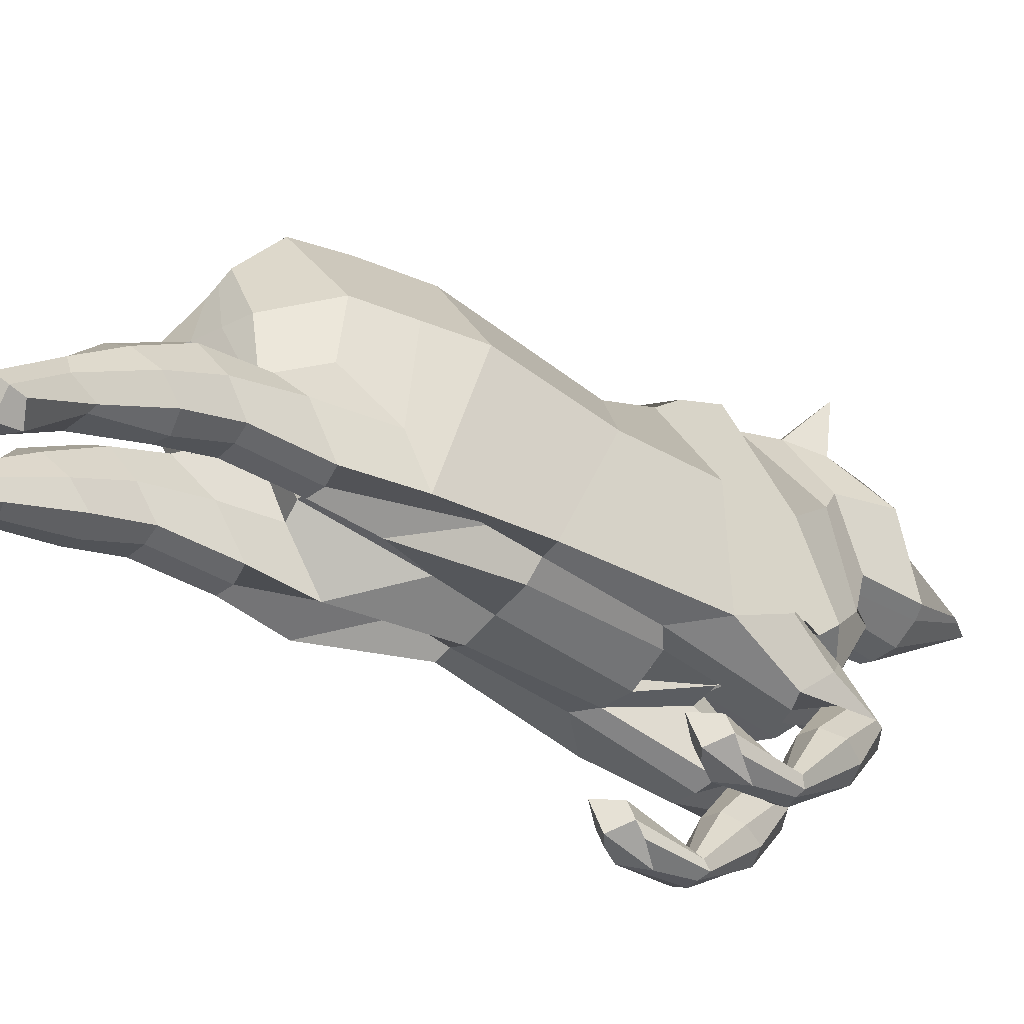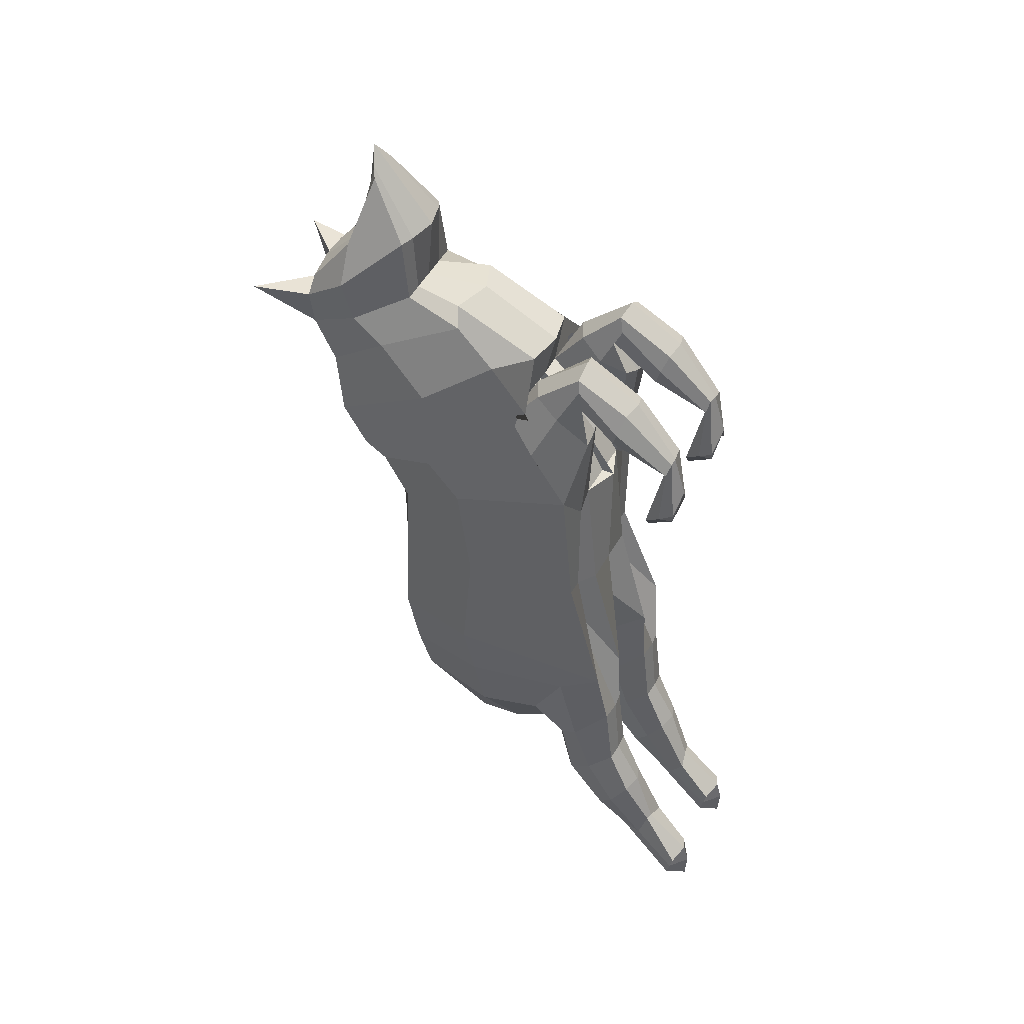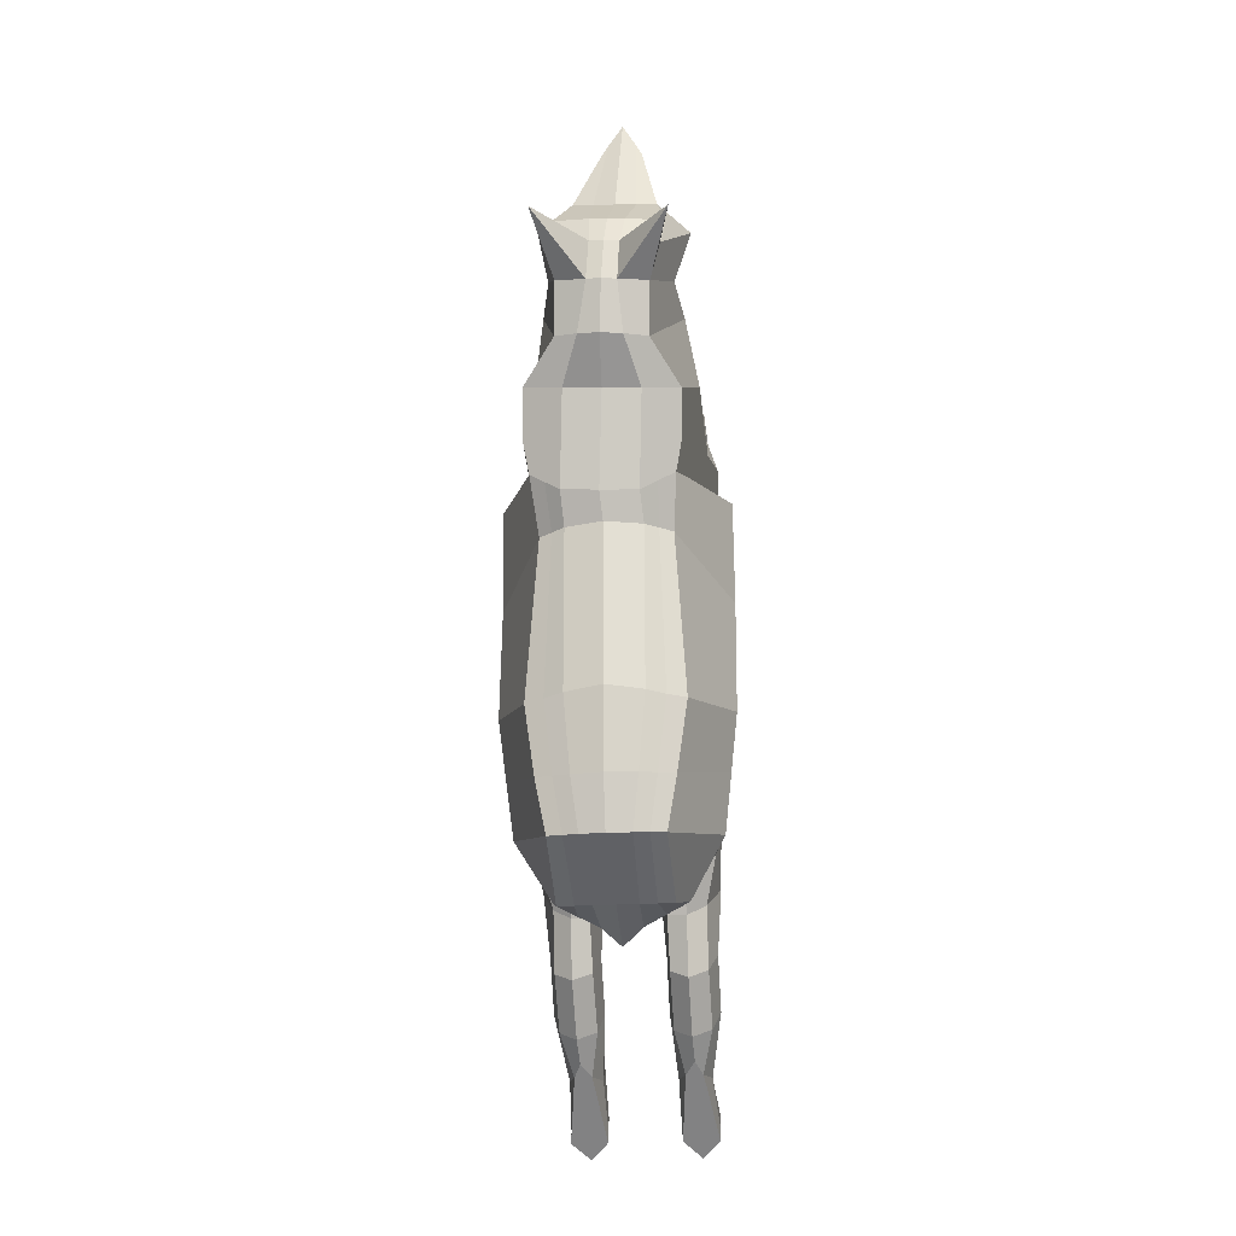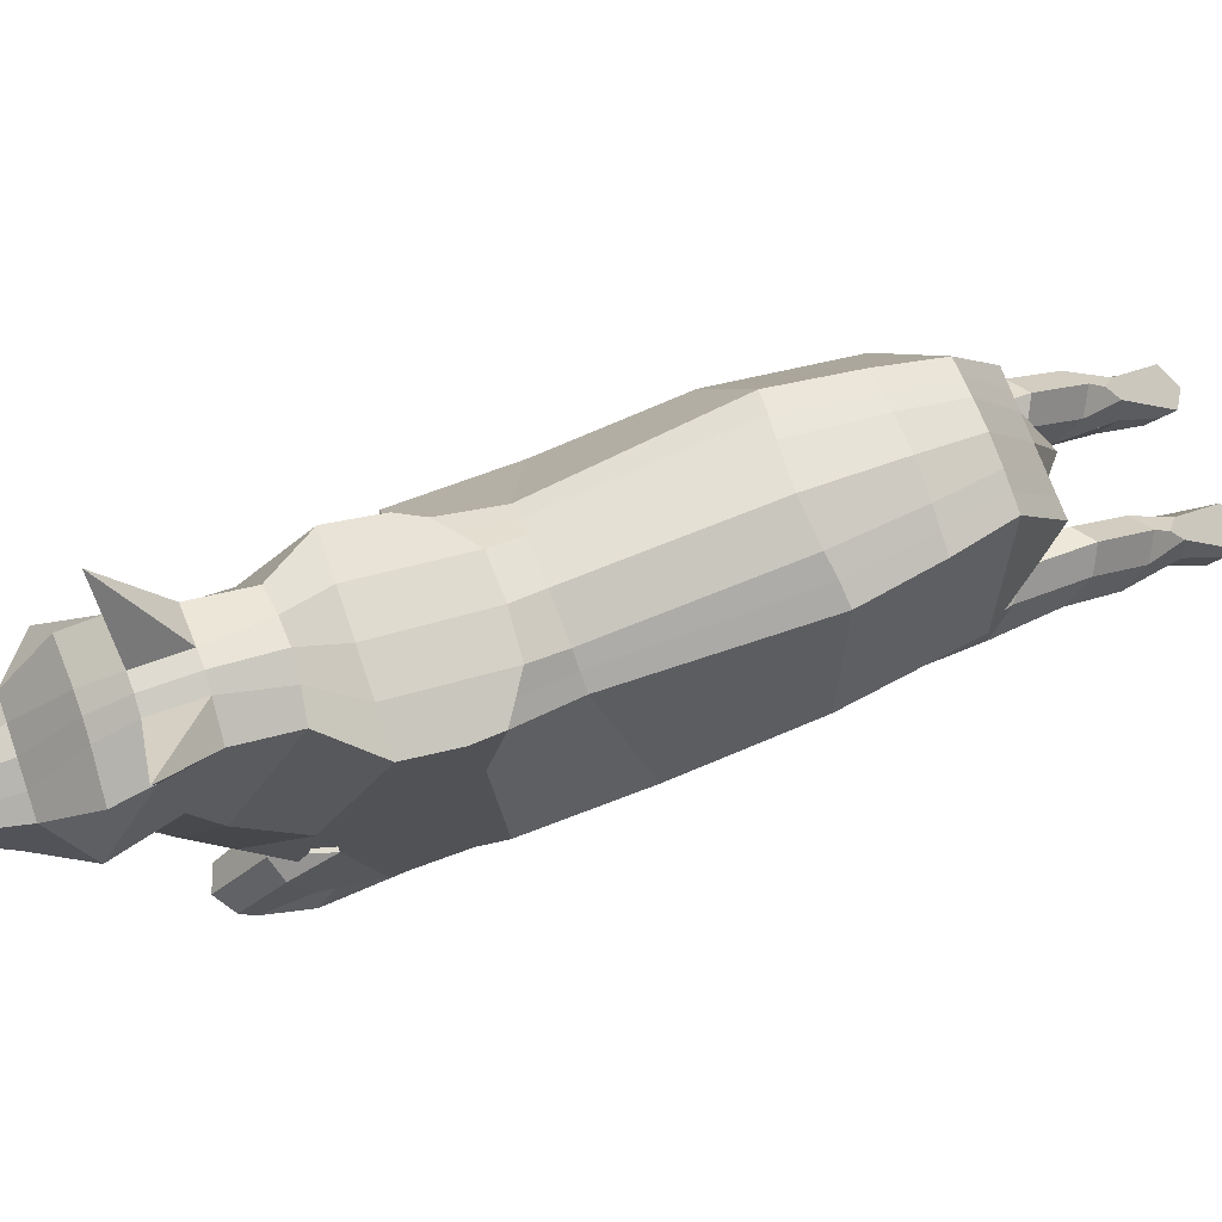
<metadata>
{"format":"obj","ext":"obj","renderer":"f3d","projection":"perspective","resolution":1024,"background":"white","views":[{"elev":-49.3,"azim":-127.1,"up":"+Y"},{"elev":43.4,"azim":-63.5,"up":"+Z"},{"elev":-23.9,"azim":-173.9,"up":"+Z"},{"elev":77.6,"azim":68.1,"up":"+Y"}]}
</metadata>
<code>
o Cube
v -0.8359 -0.3595 -0.5919
v -0.713 2.046 0.02855
v -1.034 -0.3128 1.078
v -0.7628 2.319 0.5892
v -0.9646 -0.8404 -1.921
v -0.8319 2.052 -1.847
v -0.9703 0.06118 -2.868
v -0.5969 1.872 -3.209
v -0.598 -0.1109 -3.325
v -0.6089 1.014 -3.684
v -0.8675 2.806 1.316
v -0.7704 0.7776 2.582
v -0.559 3.078 1.79
v -0.664 1.27 2.939
v -0.5901 3.312 2.319
v -0.6171 1.937 3.139
v -0.6969 3.296 2.786
v -0.6287 2.001 3.87
v -0.7432 3.157 3.148
v -0.4307 2.431 4.528
v -0.8359 0.5118 1.995
v -0.8359 0.5118 1.995
v -0.4179 2.263 0.02855
v -0.4159 2.211 -1.8
v -0.5428 1.325 3.168
v -0.3925 1.938 3.152
v -0.4503 2.808 1.339
v -0.3915 2.453 0.3323
v -0.4179 -0.3631 0.8303
v -0.5104 0.3472 2.703
v -0.1166 0.1775 -2.934
v -0.4179 -0.9039 -1.987
v -0.2786 3.386 2.781
v -0.255 3.382 2.315
v -0.4179 -0.5105 -0.5919
v -0.2592 1.93 -3.217
v -0.4877 1.928 3.902
v -0.2991 3.209 1.761
v -0.234 1.012 -3.683
v -0.4174 -0.112 -3.325
v -0.3665 2.466 4.635
v -0.3249 3.247 3.143
v -0.4179 0.5118 1.995
v -0.4179 -0.3631 0.8303
v -0.4179 0.5118 1.995
v -0.8359 -0.3705 2.874
v -0.8359 -0.2659 2.577
v -0.4179 -0.2375 2.53
v -0.4179 -0.3362 2.909
v -0.7399 -1.535 1.973
v -0.763 -1.458 1.808
v -0.4898 -1.461 1.82
v -0.4819 -1.522 2.005
v -0.8043 -1.623 1.249
v -0.8359 -1.294 1.075
v -0.418 -1.294 1.075
v -0.418 -1.623 1.249
v -0.8359 -1.035 -3.509
v -0.8359 -0.4521 -4.003
v -0.4179 -0.4522 -4.003
v -0.4179 -1.033 -3.499
v -0.7316 -1.59 -4.669
v -0.7087 -1.233 -4.959
v -0.5122 -1.233 -4.959
v -0.4179 -1.647 -4.756
v -0.8359 -2.055 -5.244
v -0.8359 -1.982 -5.535
v -0.4179 -1.982 -5.535
v -0.4179 -2.055 -5.244
v -1.277 0.8431 -0.2817
v -1.277 1.006 0.8415
v -1.274 0.964 -1.598
v -1.114 0.758 -2.889
v -0.7166 0.4525 -3.505
v -0.2192 0.4112 -3.755
v -0.9787 1.614 1.984
v -0.8694 2.207 2.504
v -0.7914 2.623 2.719
v -0.978 2.646 3.31
v -0.622 2.733 3.65
v -0.3983 2.734 3.662
v -0.8359 0.3216 0.8359
v -0.8385 2.535 0.8276
v -1.074 0.108 1.736
v -0.8993 0.2715 2.182
v -0.8359 1.691 0.847
v -1.297 1.19 1.274
v -0.8432 3.988 2.775
v -1.012 -0.3259 -2.232
v -0.7105 1.973 -2.62
v -0.332 2.082 -2.636
v -0.3331 -0.3341 -2.431
v -0.922 -0.7444 -3.76
v -0.36 -0.7461 -3.758
v -0.7915 -1.495 -4.942
v -0.4179 -1.495 -4.942
v -0.8359 -2.019 -5.39
v -0.4179 -2.019 -5.39
v -1.194 0.8612 -2.244
v -0.4179 -0.9375 -2.703
v -0.8359 -0.9375 -2.703
v -0.4179 -0.1538 -3.473
v -0.8359 -0.2953 -3.334
v -0.9788 -0.5457 -3.088
v -0.3109 -0.5457 -3.088
v -0.4179 -0.9122 -4.541
v -0.4179 -1.287 -4.067
v -0.8359 -0.9122 -4.541
v -0.8359 -1.287 -4.067
v -0.9221 -1.1 -4.304
v -0.3571 -1.1 -4.304
v -0.3078 0.1466 1.778
v -0.8965 -0.403 2.748
v -0.3556 -0.3923 2.745
v -0.8359 -1.506 1.867
v -0.4179 -1.495 1.877
v -0.8359 -1.459 1.162
v -0.418 -1.459 1.162
v -0.8359 -0.5124 1.942
v -0.4179 -0.4439 2.104
v -0.4179 0.1454 2.439
v -0.8359 0.1454 2.439
v -0.9352 -0.1492 2.272
v -0.2905 -0.1492 2.272
v -0.4179 -0.8263 2.112
v -0.4179 -0.9851 2.546
v -0.8359 -0.8263 2.112
v -0.8359 -0.9786 2.559
v -0.9358 -0.9057 2.329
v -0.3556 -0.9057 2.329
v -0.5655 2.154 0.02855
v -0.6269 -0.3631 0.6507
v -0.6269 0.1195 -3.013
v -0.6269 -0.3595 -0.5919
v -0.4214 1.013 -3.684
v -0.6269 0.5118 1.995
v -0.6269 0.5118 1.995
v -0.6236 2.132 -1.832
v -0.5772 2.386 0.463
v -0.6269 -0.3146 -1.102
v -0.428 1.901 -3.213
v -0.5077 -0.1115 -3.325
v -0.6269 -0.1492 2.449
v -0.6269 -0.388 3.005
v -0.6269 -1.46 1.819
v -0.6269 -1.533 1.978
v -0.6269 -1.253 0.833
v -0.6269 -1.677 1.507
v -0.6269 -0.3108 -4.115
v -0.6269 -1.051 -3.482
v -0.6269 -1.086 -4.847
v -0.6269 -1.603 -4.688
v -0.6269 -2.182 -5.687
v -0.6269 -2.14 -5.134
v -0.4679 0.4318 -3.63
v -0.6269 -2.206 -5.373
v -0.5212 2.027 -2.628
v -0.6269 -0.1538 -3.473
v -0.6269 -0.9707 -2.67
v -0.6269 -1.361 -4.015
v -0.6269 -0.7503 -4.655
v -0.6269 -1.559 0.9902
v -0.6269 0.2364 2.501
v -0.6269 -0.5069 2.027
v -0.6269 -1.036 2.614
v -0.6269 -0.7823 2.062
v 0 -0.5078 -0.5919
v 0 2.371 0.02855
v 0 -0.5139 0.8306
v 0.02681 2.498 0.3302
v 0 -0.453 -1.223
v 0.000557 2.309 -1.767
v 0 0.1775 -2.934
v 0.01434 1.948 -3.219
v 0.000228 -0.02 -3.355
v 0.00921 1.011 -3.682
v -0.09369 0.2652 2.747
v -0.03296 2.811 1.363
v -0.1267 1.165 3.231
v -0.05797 3.259 1.758
v -0.1281 1.94 3.167
v -0.09009 3.416 2.314
v -0.1705 1.849 3.935
v -0.1163 3.407 2.783
v -0.2258 2.533 4.845
v -0.1358 3.261 3.149
v 0.8359 -0.3595 -0.5919
v 0.713 2.046 0.02855
v 1.034 -0.3128 1.078
v 0.7888 2.324 0.6339
v 0.9646 -0.8404 -1.921
v 0.8398 2.048 -1.845
v 0.9703 0.06118 -2.868
v 0.6244 1.865 -3.205
v 0.5991 -0.1184 -3.321
v 0.6273 1.007 -3.68
v 0.8016 2.817 1.409
v 0.5904 0.7865 2.659
v 0.4386 3.084 1.846
v 0.4386 1.277 3
v 0.4075 3.319 2.375
v 0.3609 1.943 3.194
v 0.4618 3.304 2.851
v 0.2901 2.007 3.921
v 0.4692 3.165 3.216
v 0.01435 2.434 4.553
v 0 0.4439 2.095
v 0.8359 0.5118 1.995
v 0 0.5118 1.995
v 0 -0.3631 0.8303
v 0.8359 0.5118 1.995
v 0.4179 2.263 0.02855
v 0.4199 2.21 -1.8
v 0.2918 1.331 3.215
v 0.1363 1.941 3.181
v 0.3843 2.814 1.386
v 0.4431 2.458 0.3777
v 0.4179 -0.3631 0.8303
v 0.3242 0.3527 2.749
v 0.1166 0.1775 -2.934
v 0.4179 -0.9039 -1.987
v 0.04557 3.388 2.799
v 0.07408 3.384 2.334
v 0.4179 -0.5105 -0.5919
v 0.2875 1.927 -3.215
v 0.1474 1.932 3.937
v 0.1819 3.213 1.788
v 0.2524 1.009 -3.681
v 0.4184 -0.1173 -3.322
v -0.06176 2.467 4.652
v 0.05298 3.249 3.164
v 0.4179 0.5118 1.995
v 0.4179 -0.3631 0.8303
v 0.4179 0.5118 1.995
v 0.8359 -0.3705 2.874
v 0.8359 -0.2659 2.577
v 0.4179 -0.2375 2.53
v 0.4179 -0.3362 2.909
v 0.7399 -1.535 1.973
v 0.763 -1.458 1.808
v 0.4898 -1.461 1.82
v 0.4819 -1.522 2.005
v 0.8043 -1.623 1.249
v 0.8359 -1.294 1.075
v 0.4179 -1.294 1.075
v 0.4179 -1.623 1.249
v 0.8359 -1.035 -3.509
v 0.8359 -0.452 -4.003
v 0.4179 -0.4522 -4.003
v 0.4179 -1.033 -3.499
v 0.7316 -1.59 -4.669
v 0.7087 -1.233 -4.959
v 0.5122 -1.233 -4.959
v 0.4179 -1.647 -4.756
v 0.8359 -2.055 -5.244
v 0.8359 -1.982 -5.535
v 0.4179 -1.982 -5.535
v 0.4179 -2.055 -5.244
v 0.005654 0.3793 -3.956
v 1.277 0.8431 -0.2817
v 1.277 1.006 0.8415
v 1.28 0.948 -1.589
v 1.125 0.7439 -2.881
v 0.7263 0.4434 -3.5
v 0.2298 0.4084 -3.754
v -0.1618 2.736 3.675
v 0.8532 1.626 2.086
v 0.6789 2.217 2.59
v 0.5721 2.632 2.795
v 0.6912 2.657 3.404
v 0.2985 2.739 3.701
v 0.0748 2.737 3.689
v 0.8359 0.3216 0.8359
v 0.8307 2.546 0.9209
v 1.074 0.108 1.736
v 0.7698 0.2824 2.275
v 0.8359 1.691 0.847
v 1.254 1.207 1.417
v 0.5994 3.997 2.856
v 0 -0.4362 -2.534
v 1.012 -0.3259 -2.232
v 0.01404 2.139 -2.643
v 0.7361 1.964 -2.615
v 0.3593 2.077 -2.633
v 0.3331 -0.3341 -2.431
v 0.922 -0.7444 -3.76
v 0.36 -0.7461 -3.758
v 0.7915 -1.495 -4.942
v 0.4179 -1.495 -4.942
v 0.8359 -2.019 -5.39
v 0.4179 -2.019 -5.39
v 1.203 0.8461 -2.235
v 0.4179 -0.9375 -2.703
v 0.8359 -0.9375 -2.703
v 0.4179 -0.1538 -3.473
v 0.8359 -0.2953 -3.334
v 0.9788 -0.5457 -3.088
v 0.3109 -0.5457 -3.088
v 0.4179 -0.9122 -4.541
v 0.4179 -1.287 -4.067
v 0.8359 -0.9122 -4.541
v 0.8359 -1.287 -4.067
v 0.9221 -1.1 -4.304
v 0.3571 -1.1 -4.304
v 0 0.1491 1.781
v 0 0.1491 1.781
v 0.3078 0.1466 1.778
v 0.8965 -0.403 2.748
v 0.3556 -0.3923 2.745
v 0.8359 -1.506 1.867
v 0.4179 -1.495 1.877
v 0.8359 -1.459 1.162
v 0.4179 -1.459 1.162
v 0.8359 -0.5124 1.942
v 0.4179 -0.4439 2.104
v 0.4179 0.1454 2.439
v 0.8359 0.1454 2.439
v 0.9352 -0.1492 2.272
v 0.2905 -0.1492 2.272
v 0.4179 -0.8263 2.112
v 0.4179 -0.9851 2.546
v 0.8359 -0.8263 2.112
v 0.8359 -0.9786 2.559
v 0.9358 -0.9057 2.329
v 0.3556 -0.9057 2.329
v 0.5655 2.154 0.02855
v 0.6269 -0.3631 0.6507
v 0.6269 0.1195 -3.013
v 0.6269 -0.3595 -0.5919
v 0.4398 1.008 -3.68
v 0.6269 0.5118 1.995
v 0.6269 0.5118 1.995
v 0.6303 2.13 -1.831
v 0.6158 2.392 0.5127
v 0.6269 -0.3146 -1.102
v 0.456 1.896 -3.21
v 0.5088 -0.1179 -3.321
v 0.6269 -0.1492 2.449
v 0.6269 -0.388 3.005
v 0.6269 -1.46 1.819
v 0.6269 -1.533 1.978
v 0.6269 -1.253 0.833
v 0.6269 -1.677 1.507
v 0.6269 -0.3108 -4.115
v 0.6269 -1.051 -3.482
v 0.6269 -1.086 -4.847
v 0.6269 -1.603 -4.688
v 0.6269 -2.182 -5.687
v 0.6269 -2.14 -5.134
v 0.4781 0.4259 -3.627
v 0.6269 -2.206 -5.373
v 0.5477 2.021 -2.624
v 0.6269 -0.1538 -3.473
v 0.6269 -0.9707 -2.67
v 0.6269 -1.361 -4.015
v 0.6269 -0.7503 -4.655
v 0.6269 -1.559 0.9902
v 0.6269 0.2364 2.501
v 0.6269 -0.5069 2.027
v 0.6269 -1.036 2.614
v 0.6269 -0.7823 2.062
f 71 70 1 3 82
f 70 72 5 1
f 99 73 7 89
f 73 74 9 7
f 3 84 21 85 12 76 11 83 4 86 71 82
f 76 77 13 11
f 77 78 15 13
f 78 79 17 15
f 79 80 19 17
f 138 6 2 131
f 26 16 14 25
f 28 139 4 83 11 27
f 159 150 61 100
f 33 88 17
f 132 3 1 134
f 157 90 6 138
f 37 18 16 26
f 27 11 13 38
f 155 74 10 135
f 81 80 20 41
f 131 2 4 139
f 25 14 12 30
f 133 7 9 142
f 33 17 19 42
f 135 10 8 141
f 41 20 18 37
f 134 1 5 140
f 38 13 15 34
f 30 12 85 21 136 43
f 164 143 47 119
f 43 45 209 207
f 136 137 45 43
f 169 210 44 29
f 306 112 44 210
f 177 30 43 207
f 180 38 34 182
f 167 35 32 171
f 185 41 37 183
f 176 39 36 174
f 184 33 42 186
f 173 31 40 175
f 179 25 30 177
f 168 23 28 170
f 266 81 41 185
f 259 75 39 176
f 178 27 38 180
f 183 37 26 181
f 282 91 24 172
f 169 29 35 167
f 182 34 33 184
f 280 92 31 173
f 170 28 27 178
f 181 26 25 179
f 172 24 23 168
f 130 116 52 125
f 124 114 48 120
f 163 144 49 121
f 123 113 46 122
f 145 147 55 51
f 166 145 51 127
f 165 146 53 126
f 129 115 50 128
f 162 117 55 147
f 146 148 57 53
f 115 117 54 50
f 116 118 56 52
f 111 96 64 106
f 105 94 60 102
f 158 149 59 103
f 104 93 58 101
f 152 154 69 65
f 161 151 63 108
f 160 152 65 107
f 110 95 62 109
f 156 97 67 153
f 95 97 66 62
f 96 98 68 64
f 151 153 67 63
f 175 40 75 259
f 142 9 74 155
f 8 10 74 73
f 90 8 73 99
f 2 6 72 70
f 4 2 70 71 86
f 186 42 81 266
f 42 19 80 81
f 18 20 80 79
f 16 18 79 78
f 14 16 78 77
f 12 14 77 76
f 6 90 99 72
f 17 88 15
f 34 88 33
f 15 88 34
f 65 69 98 96
f 63 67 97 95
f 154 66 97 156
f 108 63 95 110
f 103 59 93 104
f 100 61 94 105
f 107 65 96 111
f 171 32 92 280
f 174 36 91 282
f 141 8 90 157
f 72 99 89 5
f 32 100 105 92
f 7 103 104 89
f 89 104 101 5
f 133 158 103 7
f 92 105 102 31
f 140 159 100 32
f 61 107 111 94
f 59 108 110 93
f 93 110 109 58
f 150 160 107 61
f 149 161 108 59
f 94 111 106 60
f 53 57 118 116
f 51 55 117 115
f 148 54 117 162
f 127 51 115 129
f 119 47 113 123
f 121 49 114 124
f 126 53 116 130
f 209 45 112 306
f 45 121 124 112
f 3 119 123 84
f 84 123 122 22
f 137 163 121 45
f 112 124 120 44
f 132 164 119 3
f 49 126 130 114
f 47 127 129 113
f 113 129 128 46
f 144 165 126 49
f 143 166 127 47
f 114 130 125 48
f 48 125 166 143
f 46 128 165 144
f 44 120 164 132
f 22 122 163 137
f 57 148 162 118
f 60 106 161 149
f 58 109 160 150
f 5 101 159 140
f 31 102 158 133
f 36 141 157 91
f 69 154 156 98
f 40 142 155 75
f 64 68 153 151
f 98 156 153 68
f 109 62 152 160
f 106 64 151 161
f 62 66 154 152
f 102 60 149 158
f 50 54 148 146
f 118 162 147 56
f 128 50 146 165
f 125 52 145 166
f 52 56 147 145
f 122 46 144 163
f 21 22 137 136
f 29 44 132
f 120 48 143 164
f 35 134 140 32
f 39 135 141 36
f 31 133 142 40
f 23 131 139 28
f 75 155 135 39
f 91 157 138 24
f 29 132 134 35
f 101 58 150 159
f 24 138 131 23
f 84 22 21
f 261 273 189 187 260
f 260 187 191 262
f 292 281 193 263
f 263 193 195 264
f 189 273 261 277 190 274 197 267 198 276 208 275
f 267 197 199 268
f 268 199 201 269
f 269 201 203 270
f 270 203 205 271
f 333 326 188 192
f 215 214 200 202
f 217 216 197 274 190 334
f 354 293 250 345
f 222 203 279
f 327 329 187 189
f 352 333 192 283
f 226 215 202 204
f 216 227 199 197
f 350 330 196 264
f 272 230 206 271
f 326 334 190 188
f 214 219 198 200
f 328 337 195 193
f 222 231 205 203
f 330 336 194 196
f 230 226 204 206
f 329 335 191 187
f 227 223 201 199
f 219 232 331 208 276 198
f 359 314 236 338
f 305 169 210 306
f 232 207 209 234
f 331 232 234 332
f 169 218 233 210
f 306 210 233 307
f 177 207 232 219
f 180 182 223 227
f 167 171 221 224
f 185 183 226 230
f 176 174 225 228
f 184 186 231 222
f 173 175 229 220
f 179 177 219 214
f 168 170 217 212
f 266 185 230 272
f 259 176 228 265
f 178 180 227 216
f 183 181 215 226
f 282 172 213 284
f 169 167 224 218
f 182 184 222 223
f 280 173 220 285
f 170 178 216 217
f 181 179 214 215
f 172 168 212 213
f 325 320 241 311
f 319 315 237 309
f 358 316 238 339
f 318 317 235 308
f 340 240 244 342
f 361 322 240 340
f 360 321 242 341
f 324 323 239 310
f 357 342 244 312
f 341 242 246 343
f 310 239 243 312
f 311 241 245 313
f 304 299 253 289
f 298 295 249 287
f 353 296 248 344
f 297 294 247 286
f 347 254 258 349
f 356 301 252 346
f 355 300 254 347
f 303 302 251 288
f 351 348 256 290
f 288 251 255 290
f 289 253 257 291
f 346 252 256 348
f 175 259 265 229
f 337 350 264 195
f 194 263 264 196
f 283 292 263 194
f 188 260 262 192
f 190 277 261 260 188
f 186 266 272 231
f 231 272 271 205
f 204 270 271 206
f 202 269 270 204
f 200 268 269 202
f 198 267 268 200
f 192 262 292 283
f 203 201 279
f 223 222 279
f 201 223 279
f 254 289 291 258
f 252 288 290 256
f 349 351 290 255
f 301 303 288 252
f 296 297 286 248
f 293 298 287 250
f 300 304 289 254
f 171 280 285 221
f 174 282 284 225
f 336 352 283 194
f 262 191 281 292
f 221 285 298 293
f 193 281 297 296
f 281 191 294 297
f 328 193 296 353
f 285 220 295 298
f 335 221 293 354
f 250 287 304 300
f 248 286 303 301
f 286 247 302 303
f 345 250 300 355
f 344 248 301 356
f 287 249 299 304
f 242 311 313 246
f 240 310 312 244
f 343 357 312 243
f 322 324 310 240
f 314 318 308 236
f 316 319 309 238
f 321 325 311 242
f 209 306 307 234
f 207 305 306 209
f 234 307 319 316
f 189 275 318 314
f 275 211 317 318
f 332 234 316 358
f 307 233 315 319
f 327 189 314 359
f 238 309 325 321
f 236 308 324 322
f 308 235 323 324
f 339 238 321 360
f 338 236 322 361
f 309 237 320 325
f 237 338 361 320
f 235 339 360 323
f 233 327 359 315
f 211 332 358 317
f 246 313 357 343
f 249 344 356 299
f 247 345 355 302
f 191 335 354 294
f 220 328 353 295
f 225 284 352 336
f 258 291 351 349
f 229 265 350 337
f 253 346 348 257
f 291 257 348 351
f 302 355 347 251
f 299 356 346 253
f 251 347 349 255
f 295 353 344 249
f 239 341 343 243
f 313 245 342 357
f 323 360 341 239
f 320 361 340 241
f 241 340 342 245
f 317 358 339 235
f 208 331 332 211
f 218 327 233
f 315 359 338 237
f 224 221 335 329
f 228 225 336 330
f 220 229 337 328
f 212 217 334 326
f 265 228 330 350
f 284 213 333 352
f 218 224 329 327
f 294 354 345 247
f 213 212 326 333
f 275 208 211
l 76 87
l 87 83
l 21 87
l 71 87
l 267 278
l 278 274
l 208 278
l 261 278

</code>
